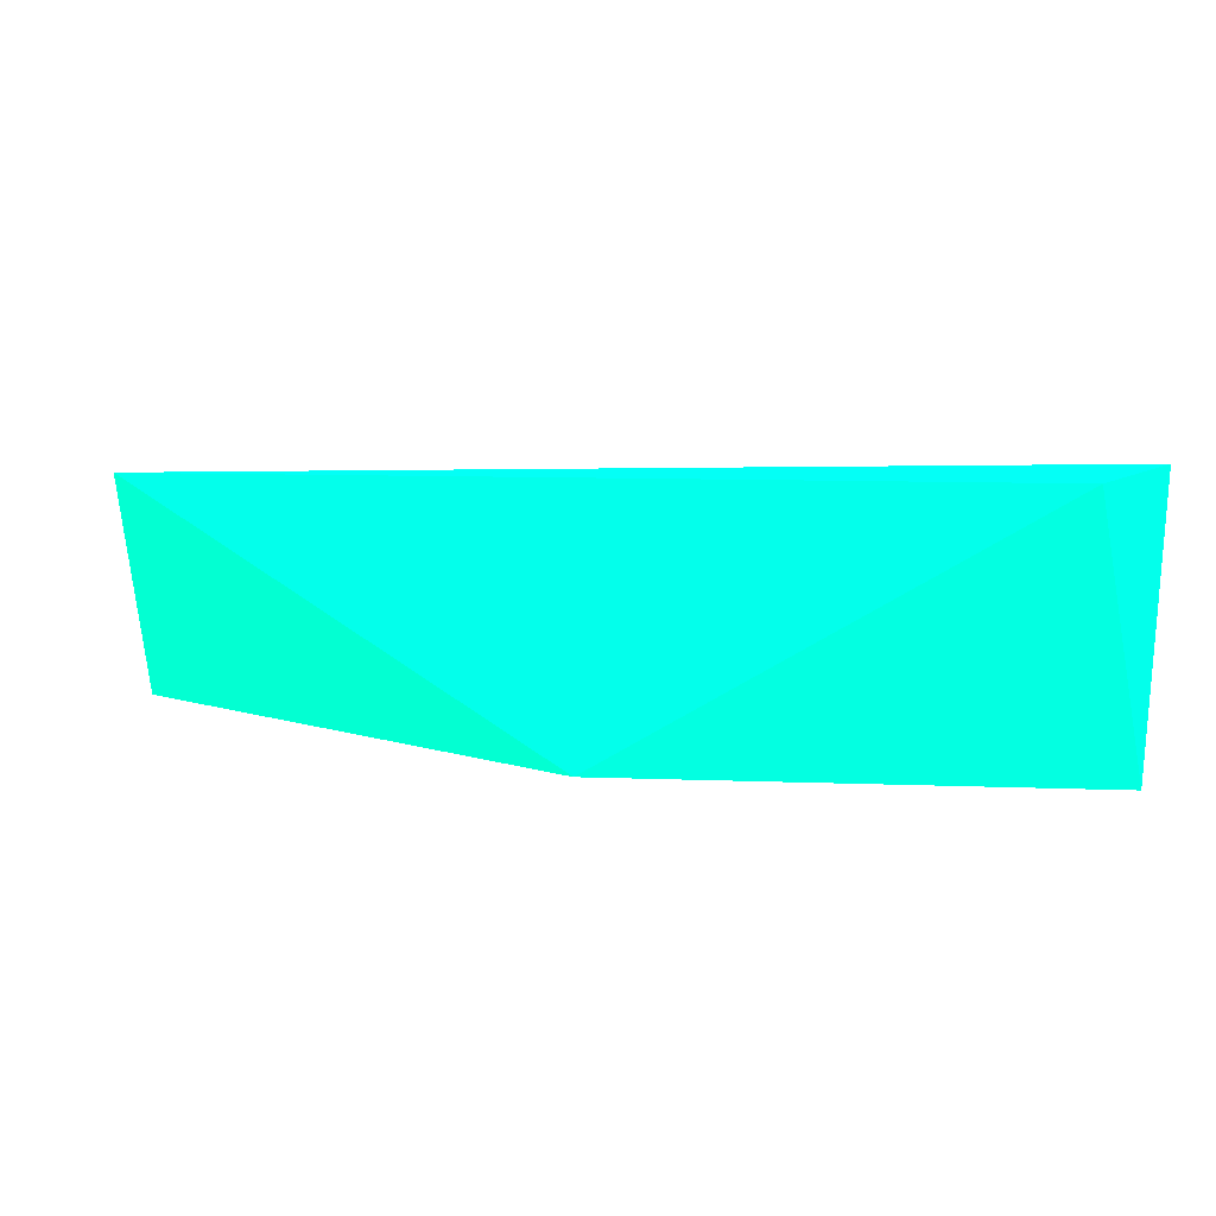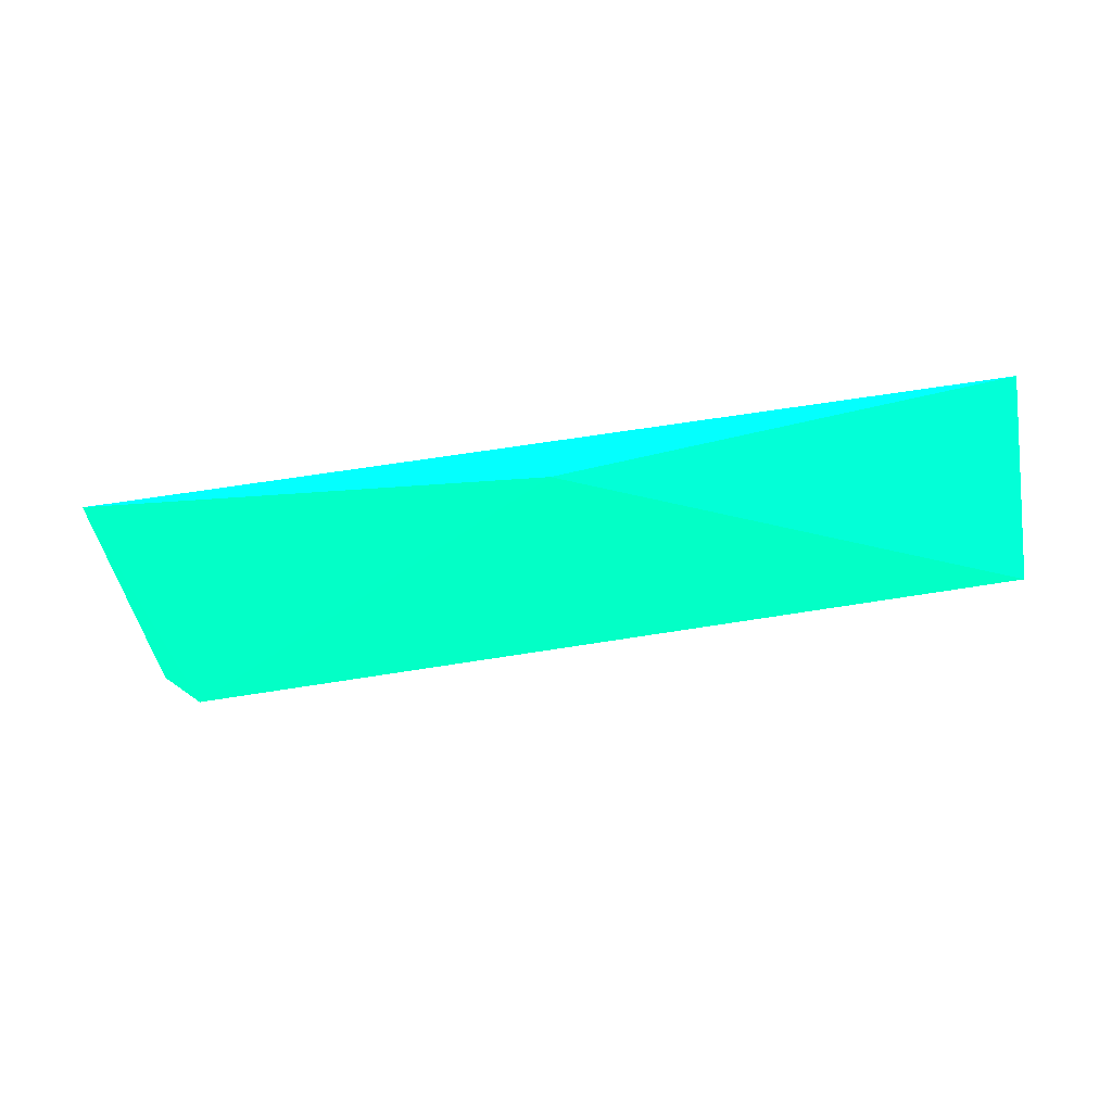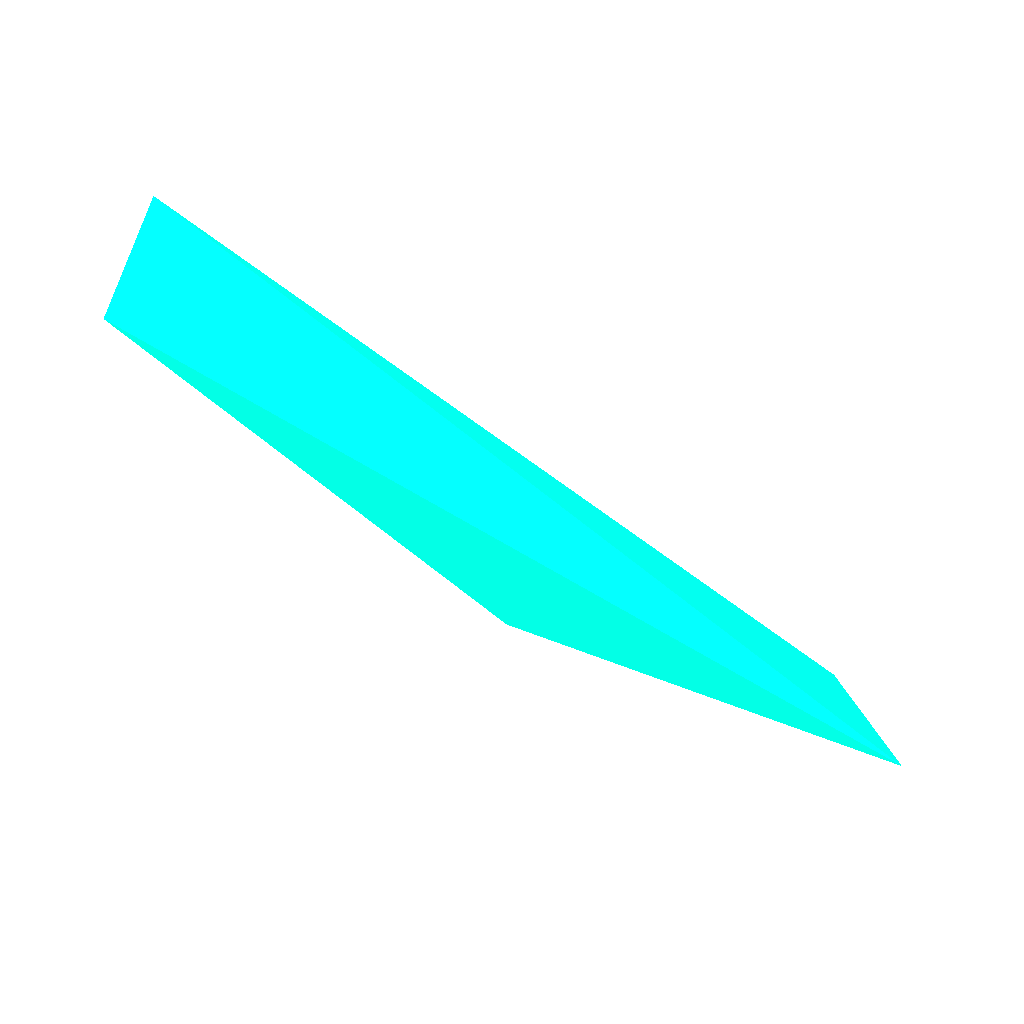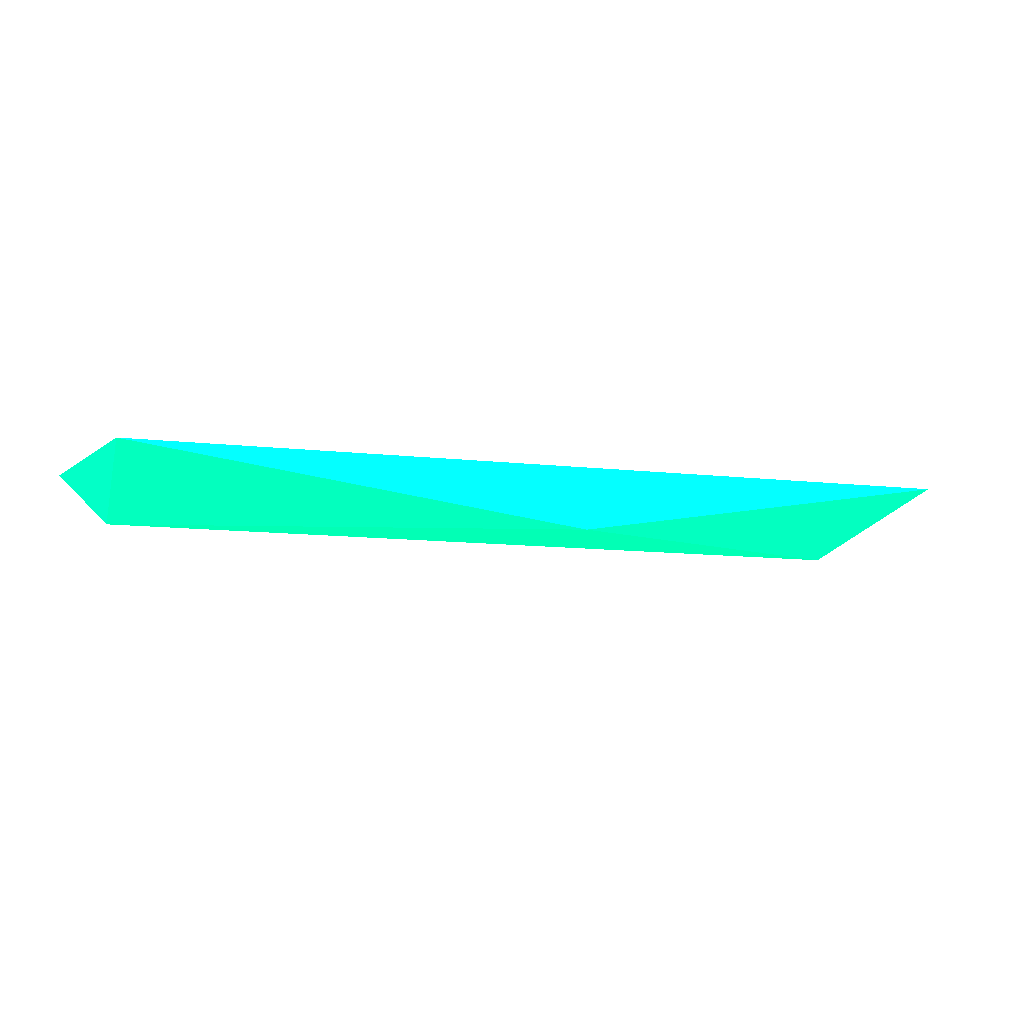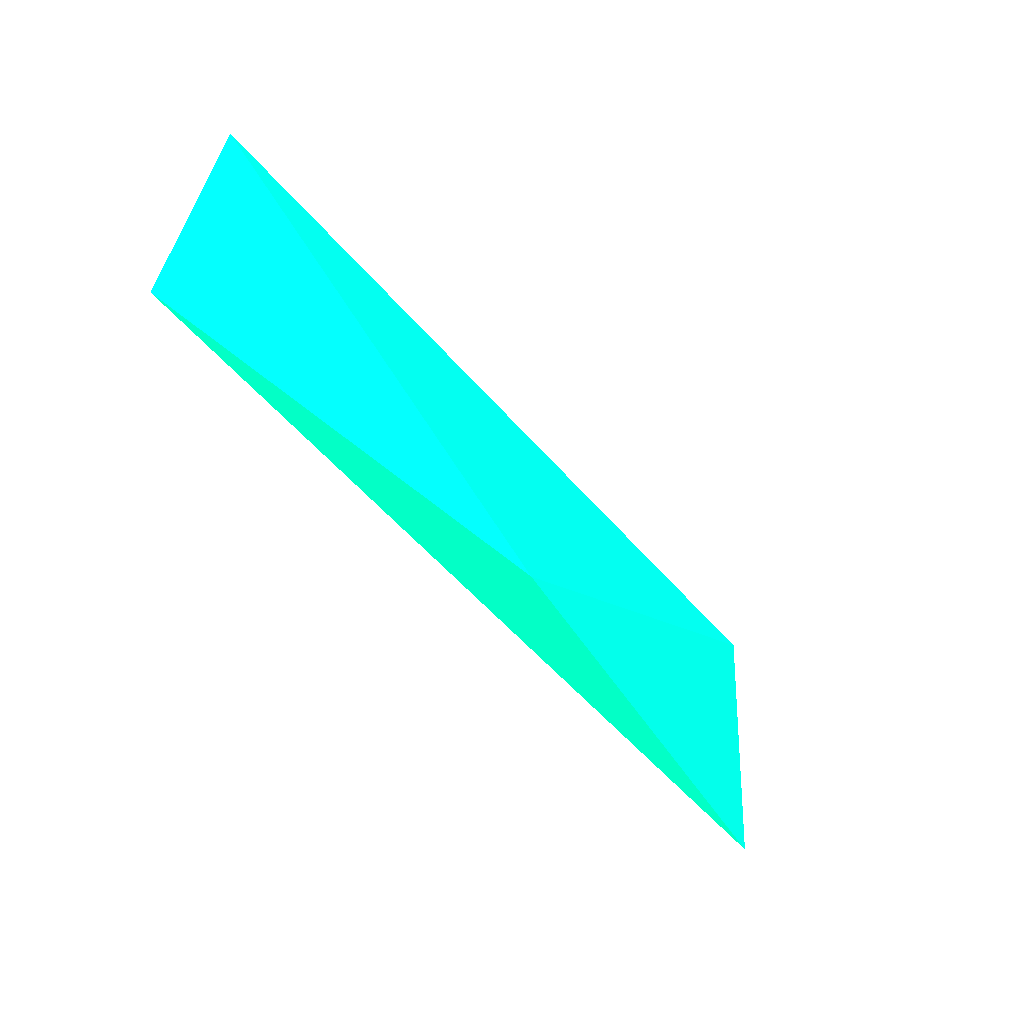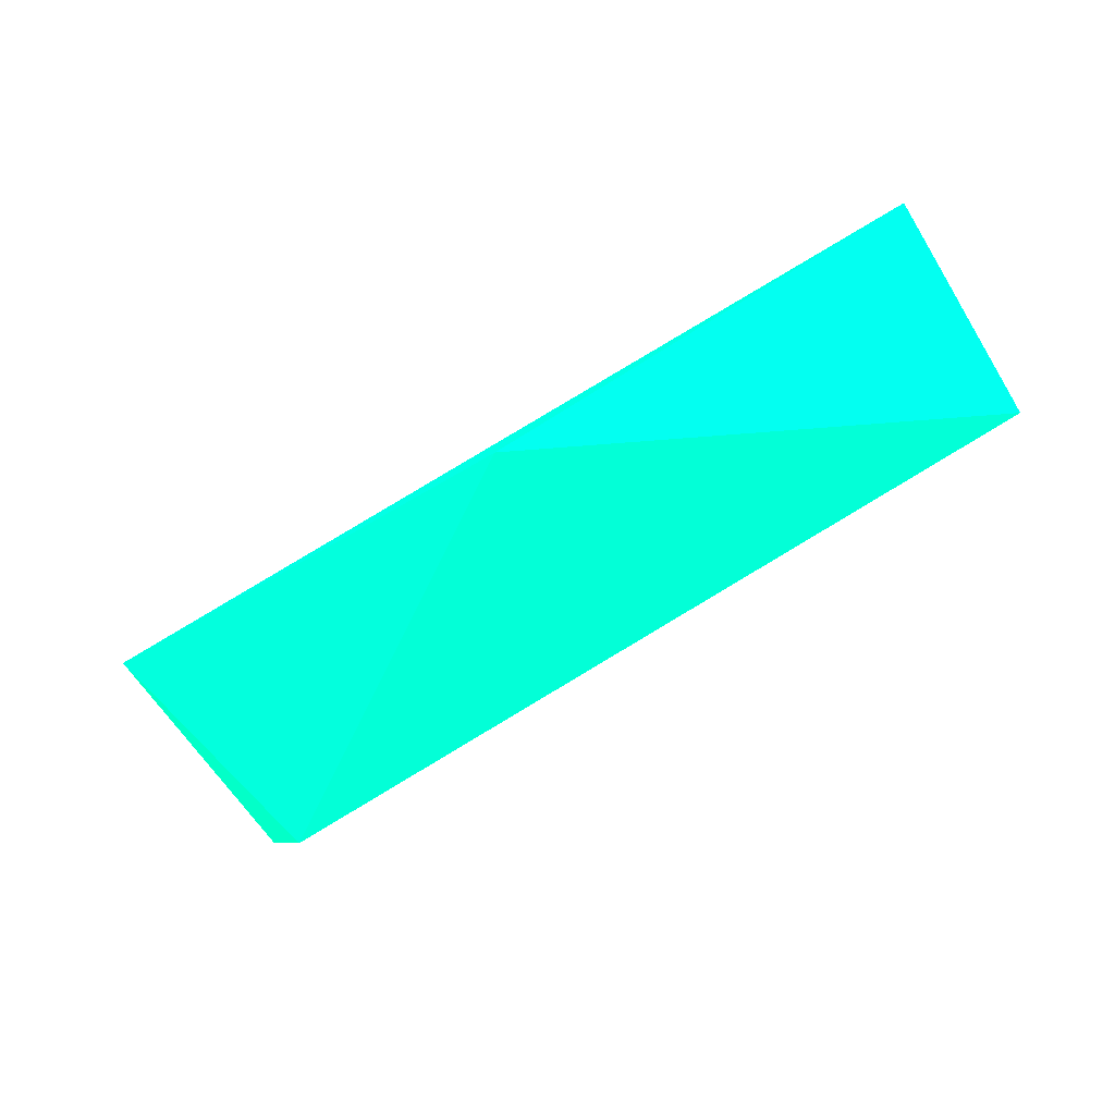
<metadata>
{"format":"obj","ext":"obj","renderer":"f3d","projection":"perspective","resolution":1024,"background":"white","views":[{"elev":13.4,"azim":-163.8,"up":"+Y"},{"elev":-44.5,"azim":10.1,"up":"+Z"},{"elev":-59.6,"azim":-34.6,"up":"+Y"},{"elev":-9.2,"azim":-23.8,"up":"+Z"},{"elev":-50.2,"azim":126.9,"up":"+Y"},{"elev":-63.1,"azim":32.4,"up":"+Z"}]}
</metadata>
<code>
v -0.1104 0.000255 -0.05459 0.007843 0.9882 0.5608
v -0.01996 0.02289 -0.05821 0.007843 0.9882 0.5608
v -0.01978 0.000844 -0.05284 0.007843 0.9882 0.5608
v -0.1112 0.02723 -0.0536 0.007843 0.9882 0.5608
v -0.06349 -0.001027 -0.06037 0.007843 0.9882 0.5608
v -0.1063 0.02623 -0.05863 0.007843 0.9882 0.5608
f 5 1 6
f 3 2 4
f 1 3 4
f 3 1 5
f 2 3 5
f 2 5 6
f 4 2 6
f 1 4 6

</code>
